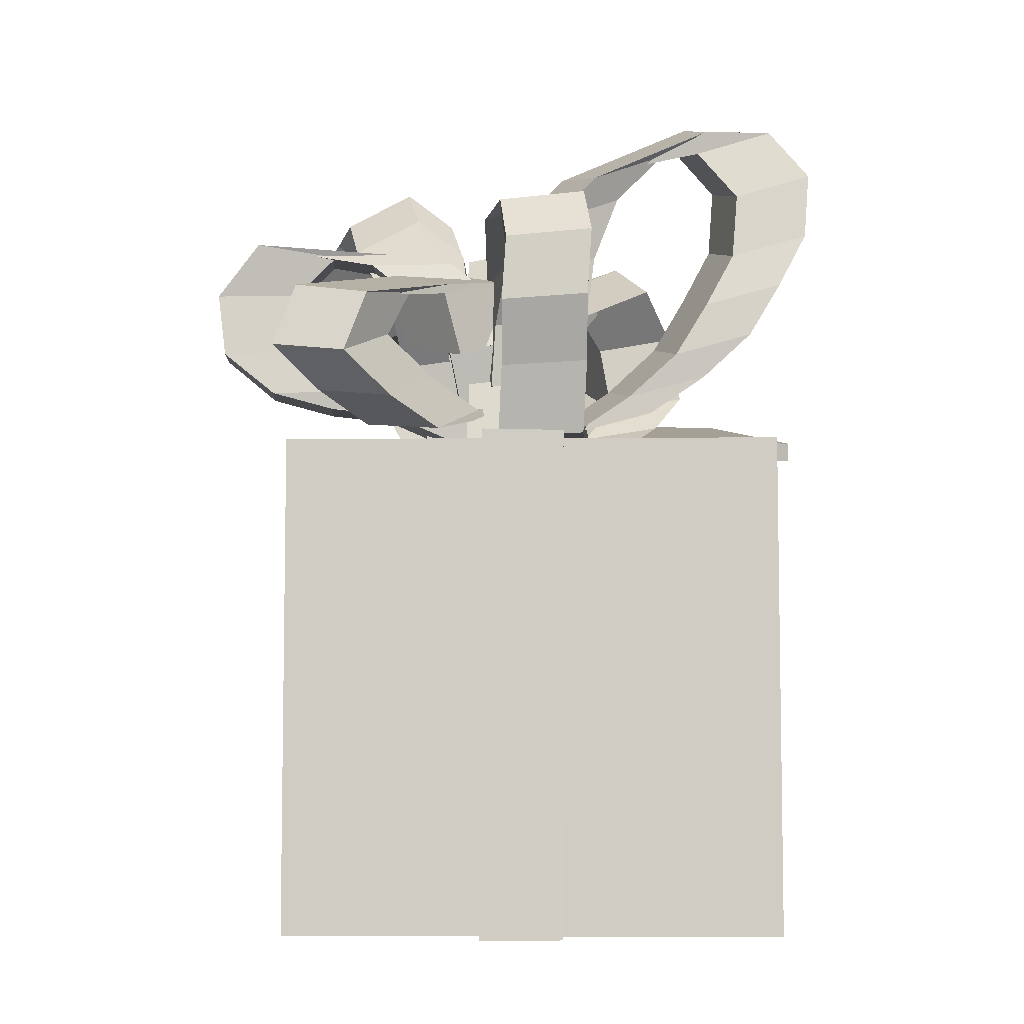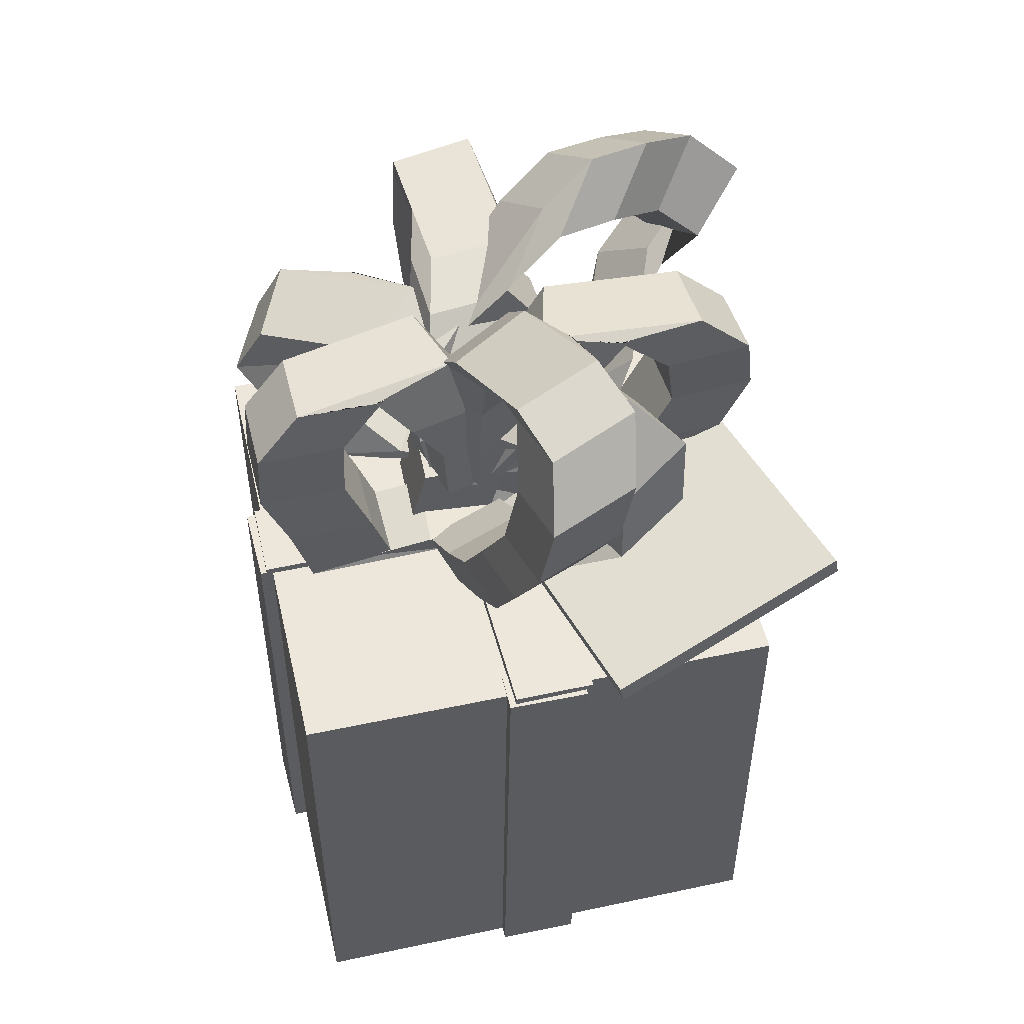
<metadata>
{"format":"obj","ext":"obj","renderer":"f3d","projection":"perspective","resolution":1024,"background":"white","views":[{"elev":-6.3,"azim":91.4,"up":"+Y"},{"elev":50.9,"azim":166.9,"up":"+Y"}]}
</metadata>
<code>
v 0.0524 -0.1163 -0.07192
v 0.0524 -0.1163 0.04808
v 0.0524 0.003658 0.04808
v 0.0524 0.003658 -0.07192
v -0.0676 -0.1163 -0.07192
v -0.0676 0.003658 -0.07192
v -0.0676 0.003658 0.04808
v -0.0676 -0.1163 0.04808
v 0.002943 -0.116 -0.07525
v 0.002927 -0.1159 -0.06525
v 0.001291 0.004069 -0.06582
v 0.001306 0.004022 -0.07582
v -0.01706 -0.1162 -0.07528
v -0.01869 0.003749 -0.07585
v -0.01871 0.003797 -0.06585
v -0.01707 -0.1162 -0.06528
v -0.0004173 0.005997 -0.07499
v -5.245e-05 -0.003996 -0.07495
v 0.003261 -0.003423 0.045
v 0.002896 0.00657 0.04496
v -0.0204 0.00527 -0.07443
v -0.01708 0.005843 0.04552
v -0.01672 -0.00415 0.04556
v -0.02003 -0.004723 -0.0744
v 0.05632 -0.117 0.0005131
v 0.04633 -0.117 0.0008316
v 0.04617 0.002951 0.001268
v 0.05617 0.002965 0.0009497
v 0.05569 -0.117 -0.01948
v 0.05553 0.003037 -0.01904
v 0.04554 0.003023 -0.01872
v 0.04569 -0.117 -0.01916
v 0.05403 0.005858 6.244e-05
v 0.05392 -0.00414 0.0002732
v -0.06607 -0.002756 0.000429
v -0.06596 0.007242 0.0002182
v 0.054 0.005436 -0.01993
v -0.06599 0.00682 -0.01978
v -0.0661 -0.003177 -0.01957
v 0.05389 -0.004561 -0.01972
v -0.06886 0.006147 0.0002548
v -0.05887 0.005953 -0.0002094
v -0.06128 -0.114 -0.001885
v -0.07126 -0.1138 -0.00142
v -0.06978 0.006444 -0.01972
v -0.07219 -0.1135 -0.0214
v -0.0622 -0.1137 -0.02186
v -0.05979 0.00625 -0.02019
v 0.003201 0.004192 0.04833
v 0.003058 0.003843 0.03834
v 0.001094 -0.1161 0.04256
v 0.001238 -0.1157 0.05255
v -0.01679 0.004529 0.0486
v -0.01876 -0.1154 0.05282
v -0.0189 -0.1157 0.04283
v -0.01694 0.00418 0.03861
v -0.01011 0.01177 -0.02683
v -0.0112 0.01064 -0.005671
v 0.004759 0.007294 -0.004302
v 0.005851 0.008343 -0.02546
v 0.009946 0.01187 -0.004518
v 0.02593 0.00806 -0.003172
v 0.01103 0.013 -0.02567
v 0.02702 0.009109 -0.02433
v 0.04247 0.005424 -0.00362
v 0.04225 0.006538 -0.0248
v 0.02145 0.008282 -0.003252
v 0.02124 0.009396 -0.02444
v 0.04737 0.02273 -0.004579
v 0.04715 0.02392 -0.02576
v 0.02616 0.02231 -0.004388
v 0.02594 0.0235 -0.02557
v 0.0536 0.03807 -0.004743
v 0.05338 0.03953 -0.02591
v 0.03239 0.03805 -0.004527
v 0.03217 0.0395 -0.02569
v 0.05296 0.05409 -0.005803
v 0.05274 0.0559 -0.02694
v 0.03175 0.05428 -0.005571
v 0.03153 0.05609 -0.02671
v 0.04208 0.06606 -0.004045
v 0.04187 0.06813 -0.02516
v 0.02087 0.06639 -0.003801
v 0.02066 0.06845 -0.02491
v 0.008421 0.06911 0.001054
v 0.002781 0.07167 -0.01924
v 0.02848 0.0657 -0.004953
v 0.02284 0.06826 -0.02524
v -0.0005347 0.05312 0.0007059
v -0.006237 0.055 -0.01964
v 0.0199 0.05382 -0.004955
v 0.01419 0.0557 -0.0253
v -0.008542 0.03905 0.003749
v -0.01424 0.04064 -0.01662
v 0.01189 0.03979 -0.001909
v 0.00619 0.04138 -0.02228
v -0.009748 0.02262 0.004805
v -0.01544 0.02395 -0.01559
v 0.01067 0.02372 -0.0008249
v 0.004982 0.02505 -0.02122
v -0.01121 0.02735 -0.01684
v -0.01213 0.02539 0.004261
v -0.008058 0.009363 0.004804
v -0.007151 0.01115 -0.01631
v 0.009051 0.02447 0.005091
v 0.01313 0.008765 0.005663
v 0.009963 0.02643 -0.01601
v 0.01404 0.01055 -0.01546
v -0.002318 0.009714 0.004913
v -0.002637 0.01143 -0.01623
v -0.02329 0.006532 0.004972
v -0.02361 0.008245 -0.01617
v -0.01659 0.01534 0.009278
v -0.01695 0.0177 -0.0118
v -0.03779 0.01574 0.009686
v -0.03815 0.0181 -0.01139
v -0.03245 0.01697 0.005332
v -0.03281 0.01942 -0.01574
v -0.05366 0.0174 0.005743
v -0.05401 0.01985 -0.01533
v -0.04737 0.02403 0.004446
v -0.04773 0.0265 -0.01662
v -0.06857 0.02486 0.004903
v -0.06892 0.02733 -0.01616
v -0.05482 0.0383 0.004728
v -0.05517 0.041 -0.01631
v -0.07599 0.03954 0.005235
v -0.07634 0.04224 -0.0158
v -0.05222 0.05386 0.001773
v -0.05254 0.05683 -0.01923
v -0.07334 0.05572 0.002363
v -0.07366 0.05869 -0.01864
v -0.03932 0.06469 0.002351
v -0.03964 0.06772 -0.01864
v -0.06038 0.06716 0.003027
v -0.0607 0.07018 -0.01797
v -0.04702 0.06506 0.001491
v -0.0418 0.06782 -0.01888
v -0.02649 0.06552 0.006813
v -0.02127 0.06828 -0.01356
v -0.03824 0.05323 0.00243
v -0.03307 0.05484 -0.01808
v -0.01786 0.04994 0.007313
v -0.01269 0.05156 -0.0132
v -0.03162 0.03848 0.006884
v -0.02648 0.03981 -0.01365
v -0.0112 0.03548 0.0118
v -0.006067 0.03681 -0.008742
v -0.02863 0.02289 0.002078
v -0.02352 0.02398 -0.01848
v -0.008165 0.02032 0.007029
v -0.003055 0.02142 -0.01353
v -0.0245 0.006685 0.004618
v -0.01939 0.007836 -0.01594
v -0.003992 0.00458 0.009605
v 0.001124 0.00573 -0.01095
v -0.01107 0.03608 -0.009884
v -0.01031 0.0357 0.01131
v -0.01394 0.01929 0.008125
v -0.01472 0.0193 -0.01307
v 0.01085 0.03441 0.01053
v 0.007244 0.01858 0.007349
v 0.01009 0.03479 -0.01067
v 0.006467 0.01859 -0.01385
v 0.006397 0.04788 0.01947
v 0.005641 0.0483 -0.001726
v -0.01474 0.04951 0.02026
v -0.0155 0.04992 -0.000939
v 0.003053 0.05811 0.03161
v 0.002296 0.05852 0.01042
v -0.01806 0.05996 0.0324
v -0.01882 0.06038 0.01121
v -0.0007388 0.06158 0.04779
v -0.001495 0.062 0.02659
v -0.02184 0.06361 0.04858
v -0.0226 0.06403 0.02739
v -0.00119 0.06121 0.04197
v 0.001314 0.06432 0.06281
v -0.02218 0.06333 0.04418
v -0.01968 0.06645 0.06501
v -0.002236 0.05092 0.05261
v -5.378e-05 0.05043 0.0737
v -0.02324 0.05288 0.05482
v -0.02106 0.05239 0.07592
v -0.001183 0.03505 0.05053
v 0.0009837 0.03438 0.07162
v -0.02222 0.0366 0.05274
v -0.02006 0.03593 0.07383
v -0.001016 0.02436 0.03727
v 0.001145 0.02362 0.05836
v -0.02208 0.02562 0.03947
v -0.01992 0.02488 0.06056
v -0.003384 0.02035 0.02154
v -0.001223 0.0196 0.04263
v -0.02444 0.02161 0.02375
v -0.02228 0.02086 0.04484
v -0.004727 0.01882 0.005289
v -0.002576 0.01791 0.02637
v -0.02579 0.02005 0.00749
v -0.02364 0.01915 0.02857
v -0.006924 0.01266 -0.009605
v -0.004777 0.01168 0.01148
v -0.028 0.01373 -0.007409
v -0.02585 0.01276 0.01367
v -0.02137 0.0464 -0.01727
v -0.01421 0.0385 0.001073
v -0.0152 0.02203 0.004434
v -0.02238 0.02983 -0.01394
v 0.004886 0.03553 -0.007667
v 0.004027 0.01949 -0.004169
v -0.002276 0.04342 -0.02601
v -0.003162 0.02729 -0.02254
v 0.004765 0.05328 -0.009908
v -0.002494 0.06087 -0.02834
v -0.01419 0.05671 -0.001033
v -0.02145 0.06429 -0.01947
v 0.004865 0.06936 -0.0163
v -0.002333 0.07713 -0.03468
v -0.01397 0.07318 -0.007314
v -0.02117 0.08094 -0.02569
v 0.003678 0.08184 -0.02875
v -0.003521 0.0896 -0.04713
v -0.01507 0.0859 -0.01969
v -0.02227 0.09367 -0.03808
v -0.004014 0.09661 -0.05943
v -0.001945 0.08658 -0.04085
v -0.02369 0.1025 -0.05408
v -0.02162 0.09243 -0.0355
v -0.007989 0.09719 -0.07672
v -0.00457 0.09054 -0.05687
v -0.02767 0.103 -0.07137
v -0.02425 0.09639 -0.05152
v -0.005933 0.08442 -0.08714
v -0.002465 0.0779 -0.06725
v -0.02569 0.09005 -0.08185
v -0.02222 0.08353 -0.06196
v -0.003149 0.06706 -0.08568
v 0.0003922 0.06075 -0.06574
v -0.02303 0.07234 -0.08048
v -0.01948 0.06603 -0.06054
v 0.0007644 0.05273 -0.07823
v 0.004364 0.0466 -0.05825
v -0.01919 0.05777 -0.07309
v -0.01559 0.05165 -0.05311
v 0.003325 0.03872 -0.06995
v 0.006955 0.03269 -0.04994
v -0.01673 0.04343 -0.0649
v -0.0131 0.0374 -0.04488
v 0.004901 0.0269 -0.05733
v 0.008572 0.02102 -0.03728
v -0.01523 0.03135 -0.05233
v -0.01156 0.02547 -0.03228
v 0.007362 0.01682 -0.04302
v 0.01105 0.01098 -0.02296
v -0.01281 0.02112 -0.03806
v -0.009125 0.01529 -0.01801
v -0.008381 0.05775 0.01143
v 0.005557 0.05185 0.02629
v 0.002377 0.03545 0.02217
v -0.01156 0.04134 0.007303
v 0.01955 0.04681 0.01117
v 0.01663 0.03108 0.007072
v 0.005613 0.05271 -0.003695
v 0.002684 0.03697 -0.007793
v 0.03225 0.04382 0.02469
v 0.01826 0.04958 0.009821
v 0.01835 0.0491 0.03982
v 0.004362 0.05486 0.02495
v 0.02587 0.04565 0.01995
v 0.04454 0.04203 0.02934
v 0.01709 0.04947 0.03888
v 0.03576 0.04585 0.04827
v 0.03415 0.03317 0.02475
v 0.05171 0.02604 0.03427
v 0.02516 0.03634 0.0437
v 0.04272 0.02921 0.05322
v 0.02488 0.02333 0.01394
v 0.04244 0.01618 0.02346
v 0.01576 0.02615 0.03288
v 0.03332 0.019 0.0424
v 0.01322 0.0169 0.002571
v 0.03069 0.009522 0.01208
v 0.00392 0.01926 0.02149
v 0.02139 0.01188 0.031
v -0.001129 0.02099 -0.005774
v 0.0163 0.01351 0.003727
v -0.01035 0.02356 0.01316
v 0.007081 0.01608 0.02266
v -0.02373 0.04502 -0.005996
v -0.008883 0.0364 0.00647
v -0.0006499 0.02106 0.00864
v -0.01535 0.02996 -0.003804
v 0.002589 0.03139 -0.01066
v 0.01116 0.01669 -0.008433
v -0.01225 0.04001 -0.02312
v -0.003542 0.02558 -0.02088
v -0.00585 0.0431 -0.01942
v -0.02063 0.05183 -0.03188
v -0.01715 0.04843 -0.002274
v -0.03193 0.05716 -0.01473
v -0.02059 0.05541 -0.04321
v -0.01577 0.04776 -0.02402
v -0.03743 0.06537 -0.03501
v -0.03261 0.05772 -0.01582
v -0.03339 0.0442 -0.04985
v -0.02659 0.03978 -0.03025
v -0.05084 0.05317 -0.04177
v -0.04404 0.04875 -0.02217
v -0.0326 0.02694 -0.05286
v -0.02569 0.02272 -0.03325
v -0.05029 0.03544 -0.0448
v -0.04338 0.03121 -0.02519
v -0.02043 0.01685 -0.04539
v -0.01345 0.01278 -0.02578
v -0.03815 0.02528 -0.03734
v -0.03117 0.02122 -0.01772
v -0.00758 0.009992 -0.03742
v -0.0005124 0.006106 -0.0178
v -0.02536 0.01831 -0.02936
v -0.01829 0.01442 -0.009744
v 0.007728 0.0002444 -0.02537
v -0.009881 0.01207 -0.02517
v 0.006477 -0.001966 -0.004305
v -0.01113 0.009861 -0.004109
v -0.0568 0.03936 0.02391
v -0.04418 0.02375 0.03078
v -0.03701 0.01071 0.02379
v -0.04974 0.02622 0.0169
v -0.03774 0.0202 0.01089
v -0.03026 0.007438 0.003945
v -0.05035 0.03582 0.004017
v -0.04299 0.02295 -0.002945
v -0.05188 0.03498 0.04619
v -0.06166 0.04764 0.03225
v -0.04395 0.02351 0.03021
v -0.05374 0.03616 0.01627
v -0.06489 0.04326 0.05563
v -0.07416 0.05632 0.04172
v -0.05446 0.03378 0.03977
v -0.06373 0.04684 0.02586
v -0.07831 0.05644 0.05489
v -0.06434 0.04669 0.04225
v -0.08708 0.06579 0.03799
v -0.07311 0.05604 0.02535
v -0.06603 0.06889 0.0548
v -0.05442 0.05675 0.04184
v -0.07324 0.07982 0.03811
v -0.06164 0.06768 0.02515
v -0.05145 0.07633 0.04658
v -0.04004 0.06403 0.0336
v -0.05877 0.08717 0.02988
v -0.04736 0.07487 0.0169
v -0.03584 0.07835 0.04169
v -0.02453 0.06597 0.0287
v -0.04324 0.08912 0.02498
v -0.03193 0.07673 0.01199
v -0.02235 0.06745 0.03825
v -0.01094 0.05515 0.02526
v -0.02977 0.07821 0.02153
v -0.01836 0.06591 0.008553
v -0.001633 0.04795 0.02697
v -0.01777 0.06158 0.02898
v -0.001303 0.05142 0.006048
v -0.01744 0.06504 0.00805
v -0.01392 0.03305 0.0243
v -0.02778 0.04893 0.02665
v -0.01415 0.03595 0.003283
v -0.02801 0.05184 0.005633
v -0.01704 0.01552 0.01818
v -0.03112 0.03122 0.0205
v -0.01719 0.0185 -0.002826
v -0.03127 0.03419 -0.000501
v -0.01451 -0.0007915 0.01543
v -0.02878 0.01473 0.01773
v -0.01472 0.002133 -0.005584
v -0.02899 0.01766 -0.003281
v -0.06773 0.02563 -0.004474
v -0.007836 0.01232 -0.02138
v -0.008859 0.007427 -0.02115
v -0.06875 0.02074 -0.004247
v -0.02497 0.01306 -0.08266
v -0.02599 0.008167 -0.08244
v -0.08486 0.02637 -0.06576
v -0.08589 0.02148 -0.06553
o group1455568456
g mesh1455568456
f 4 3 2 1
f 8 7 6 5
f 2 8 5 1
f 6 7 3 4
f 5 6 4 1
f 3 7 8 2
o group1865578996
g mesh1865578996
f 12 11 10 9
f 16 15 14 13
f 10 16 13 9
f 14 15 11 12
f 13 14 12 9
f 11 15 16 10
o group704784828
g mesh704784828
f 20 19 18 17
f 24 23 22 21
f 18 24 21 17
f 22 23 19 20
f 21 22 20 17
f 19 23 24 18
o group751510744
g mesh751510744
f 28 27 26 25
f 32 31 30 29
f 26 32 29 25
f 30 31 27 28
f 29 30 28 25
f 27 31 32 26
o group829878722
g mesh829878722
f 36 35 34 33
f 40 39 38 37
f 34 40 37 33
f 38 39 35 36
f 37 38 36 33
f 35 39 40 34
o group741846027
g mesh741846027
f 44 43 42 41
f 48 47 46 45
f 42 48 45 41
f 46 47 43 44
f 45 46 44 41
f 43 47 48 42
o group247229525
g mesh247229525
f 52 51 50 49
f 56 55 54 53
f 50 56 53 49
f 54 55 51 52
f 53 54 52 49
f 51 55 56 50
o group1736552802
g mesh1736552802
f 60 59 58 57
f 59 62 61 58
f 62 64 63 61
f 64 60 57 63
f 57 58 61 63
f 64 62 59 60
f 66 65 59 60
f 65 67 62 59
f 67 68 64 62
f 68 66 60 64
f 68 67 65 66
f 70 69 65 66
f 69 71 67 65
f 71 72 68 67
f 72 70 66 68
f 72 71 69 70
f 74 73 69 70
f 73 75 71 69
f 75 76 72 71
f 76 74 70 72
f 76 75 73 74
f 78 77 73 74
f 77 79 75 73
f 79 80 76 75
f 80 78 74 76
f 80 79 77 78
f 82 81 77 78
f 81 83 79 77
f 83 84 80 79
f 84 82 78 80
f 84 83 81 82
f 86 85 81 82
f 85 87 83 81
f 87 88 84 83
f 88 86 82 84
f 88 87 85 86
f 90 89 85 86
f 89 91 87 85
f 91 92 88 87
f 92 90 86 88
f 92 91 89 90
f 94 93 89 90
f 93 95 91 89
f 95 96 92 91
f 96 94 90 92
f 96 95 93 94
f 98 97 93 94
f 97 99 95 93
f 99 100 96 95
f 100 98 94 96
f 100 99 97 98
o group261754713
g mesh261754713
f 104 103 102 101
f 103 106 105 102
f 106 108 107 105
f 108 104 101 107
f 101 102 105 107
f 108 106 103 104
f 110 109 103 104
f 109 111 106 103
f 111 112 108 106
f 112 110 104 108
f 112 111 109 110
f 114 113 109 110
f 113 115 111 109
f 115 116 112 111
f 116 114 110 112
f 116 115 113 114
f 118 117 113 114
f 117 119 115 113
f 119 120 116 115
f 120 118 114 116
f 120 119 117 118
f 122 121 117 118
f 121 123 119 117
f 123 124 120 119
f 124 122 118 120
f 124 123 121 122
f 126 125 121 122
f 125 127 123 121
f 127 128 124 123
f 128 126 122 124
f 128 127 125 126
f 130 129 125 126
f 129 131 127 125
f 131 132 128 127
f 132 130 126 128
f 132 131 129 130
f 134 133 129 130
f 133 135 131 129
f 135 136 132 131
f 136 134 130 132
f 136 135 133 134
f 138 137 133 134
f 137 139 135 133
f 139 140 136 135
f 140 138 134 136
f 140 139 137 138
f 142 141 137 138
f 141 143 139 137
f 143 144 140 139
f 144 142 138 140
f 144 143 141 142
f 146 145 141 142
f 145 147 143 141
f 147 148 144 143
f 148 146 142 144
f 148 147 145 146
f 150 149 145 146
f 149 151 147 145
f 151 152 148 147
f 152 150 146 148
f 152 151 149 150
f 154 153 149 150
f 153 155 151 149
f 155 156 152 151
f 156 154 150 152
f 156 155 153 154
o group1936347037
g mesh1936347037
f 160 159 158 157
f 159 162 161 158
f 162 164 163 161
f 164 160 157 163
f 157 158 161 163
f 164 162 159 160
f 166 165 161 163
f 165 167 158 161
f 167 168 157 158
f 168 166 163 157
f 168 167 165 166
f 170 169 165 166
f 169 171 167 165
f 171 172 168 167
f 172 170 166 168
f 172 171 169 170
f 174 173 169 170
f 173 175 171 169
f 175 176 172 171
f 176 174 170 172
f 176 175 173 174
f 178 177 173 174
f 177 179 175 173
f 179 180 176 175
f 180 178 174 176
f 180 179 177 178
f 182 181 177 178
f 181 183 179 177
f 183 184 180 179
f 184 182 178 180
f 184 183 181 182
f 186 185 181 182
f 185 187 183 181
f 187 188 184 183
f 188 186 182 184
f 188 187 185 186
f 190 189 185 186
f 189 191 187 185
f 191 192 188 187
f 192 190 186 188
f 192 191 189 190
f 194 193 189 190
f 193 195 191 189
f 195 196 192 191
f 196 194 190 192
f 196 195 193 194
f 198 197 193 194
f 197 199 195 193
f 199 200 196 195
f 200 198 194 196
f 200 199 197 198
f 202 201 197 198
f 201 203 199 197
f 203 204 200 199
f 204 202 198 200
f 204 203 201 202
o group1328812126
g mesh1328812126
f 208 207 206 205
f 207 210 209 206
f 210 212 211 209
f 212 208 205 211
f 205 206 209 211
f 212 210 207 208
f 214 213 209 211
f 213 215 206 209
f 215 216 205 206
f 216 214 211 205
f 216 215 213 214
f 218 217 213 214
f 217 219 215 213
f 219 220 216 215
f 220 218 214 216
f 220 219 217 218
f 222 221 217 218
f 221 223 219 217
f 223 224 220 219
f 224 222 218 220
f 224 223 221 222
f 226 225 221 222
f 225 227 223 221
f 227 228 224 223
f 228 226 222 224
f 228 227 225 226
f 230 229 225 226
f 229 231 227 225
f 231 232 228 227
f 232 230 226 228
f 232 231 229 230
f 234 233 229 230
f 233 235 231 229
f 235 236 232 231
f 236 234 230 232
f 236 235 233 234
f 238 237 233 234
f 237 239 235 233
f 239 240 236 235
f 240 238 234 236
f 240 239 237 238
f 242 241 237 238
f 241 243 239 237
f 243 244 240 239
f 244 242 238 240
f 244 243 241 242
f 246 245 241 242
f 245 247 243 241
f 247 248 244 243
f 248 246 242 244
f 248 247 245 246
f 250 249 245 246
f 249 251 247 245
f 251 252 248 247
f 252 250 246 248
f 252 251 249 250
f 254 253 249 250
f 253 255 251 249
f 255 256 252 251
f 256 254 250 252
f 256 255 253 254
o group1492816832
g mesh1492816832
f 260 259 258 257
f 259 262 261 258
f 262 264 263 261
f 264 260 257 263
f 257 258 261 263
f 264 262 259 260
f 266 265 261 263
f 265 267 258 261
f 267 268 257 258
f 268 266 263 257
f 268 267 265 266
f 270 269 265 266
f 269 271 267 265
f 271 272 268 267
f 272 270 266 268
f 272 271 269 270
f 274 273 269 270
f 273 275 271 269
f 275 276 272 271
f 276 274 270 272
f 276 275 273 274
f 278 277 273 274
f 277 279 275 273
f 279 280 276 275
f 280 278 274 276
f 280 279 277 278
f 282 281 277 278
f 281 283 279 277
f 283 284 280 279
f 284 282 278 280
f 284 283 281 282
f 286 285 281 282
f 285 287 283 281
f 287 288 284 283
f 288 286 282 284
f 288 287 285 286
o group679246126
g mesh679246126
f 292 291 290 289
f 291 294 293 290
f 294 296 295 293
f 296 292 289 295
f 289 290 293 295
f 296 294 291 292
f 298 297 293 295
f 297 299 290 293
f 299 300 289 290
f 300 298 295 289
f 300 299 297 298
f 302 301 297 298
f 301 303 299 297
f 303 304 300 299
f 304 302 298 300
f 304 303 301 302
f 306 305 301 302
f 305 307 303 301
f 307 308 304 303
f 308 306 302 304
f 308 307 305 306
f 310 309 305 306
f 309 311 307 305
f 311 312 308 307
f 312 310 306 308
f 312 311 309 310
f 314 313 309 310
f 313 315 311 309
f 315 316 312 311
f 316 314 310 312
f 316 315 313 314
f 318 317 313 314
f 317 319 315 313
f 319 320 316 315
f 320 318 314 316
f 320 319 317 318
f 322 321 317 318
f 321 323 319 317
f 323 324 320 319
f 324 322 318 320
f 324 323 321 322
o group1583166991
g mesh1583166991
f 328 327 326 325
f 327 330 329 326
f 330 332 331 329
f 332 328 325 331
f 325 326 329 331
f 332 330 327 328
f 334 333 329 331
f 333 335 326 329
f 335 336 325 326
f 336 334 331 325
f 336 335 333 334
f 338 337 333 334
f 337 339 335 333
f 339 340 336 335
f 340 338 334 336
f 340 339 337 338
f 342 341 337 338
f 341 343 339 337
f 343 344 340 339
f 344 342 338 340
f 344 343 341 342
f 346 345 341 342
f 345 347 343 341
f 347 348 344 343
f 348 346 342 344
f 348 347 345 346
f 350 349 345 346
f 349 351 347 345
f 351 352 348 347
f 352 350 346 348
f 352 351 349 350
f 354 353 349 350
f 353 355 351 349
f 355 356 352 351
f 356 354 350 352
f 356 355 353 354
f 358 357 353 354
f 357 359 355 353
f 359 360 356 355
f 360 358 354 356
f 360 359 357 358
f 362 361 357 358
f 361 363 359 357
f 363 364 360 359
f 364 362 358 360
f 364 363 361 362
f 366 365 361 362
f 365 367 363 361
f 367 368 364 363
f 368 366 362 364
f 368 367 365 366
f 370 369 365 366
f 369 371 367 365
f 371 372 368 367
f 372 370 366 368
f 372 371 369 370
f 374 373 369 370
f 373 375 371 369
f 375 376 372 371
f 376 374 370 372
f 376 375 373 374
o group1583049009
g mesh1583049009
f 380 379 378 377
f 379 382 381 378
f 382 384 383 381
f 384 380 377 383
f 377 378 381 383
f 384 382 379 380

</code>
